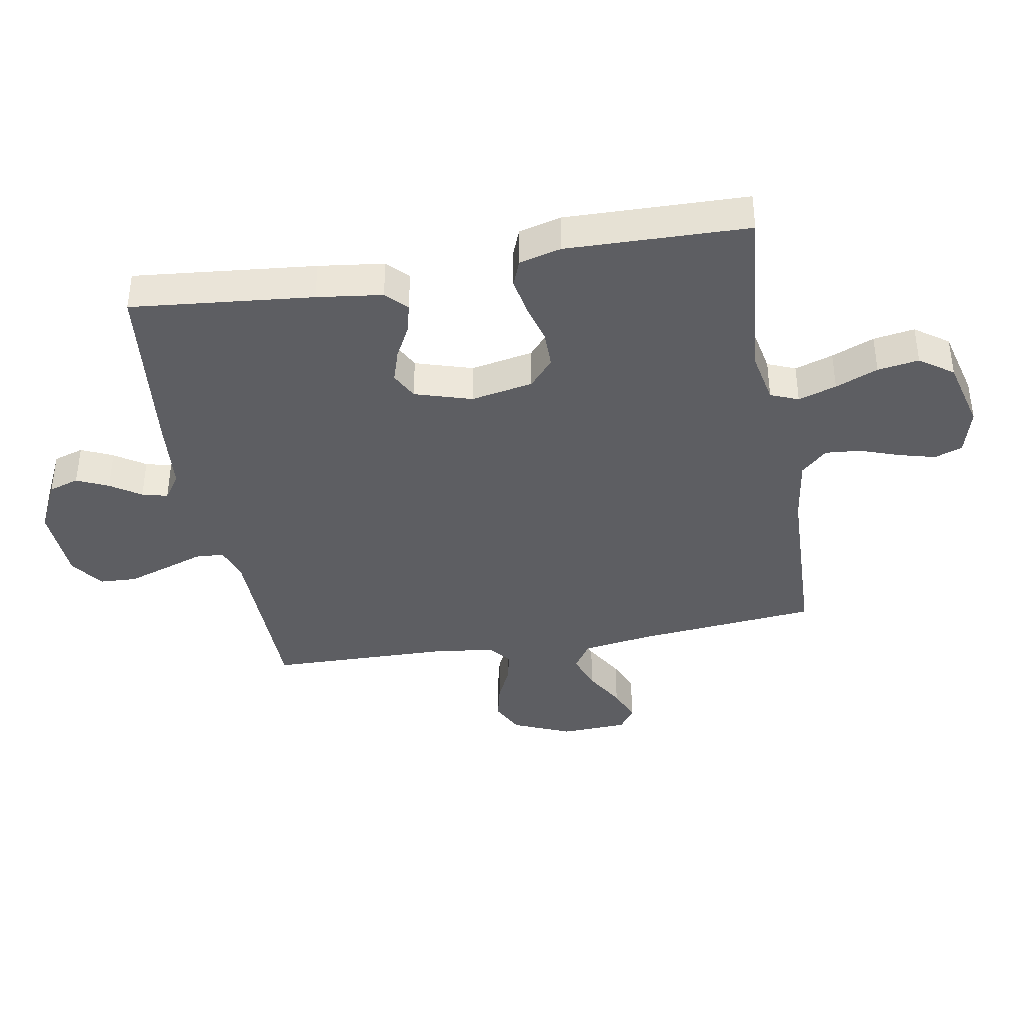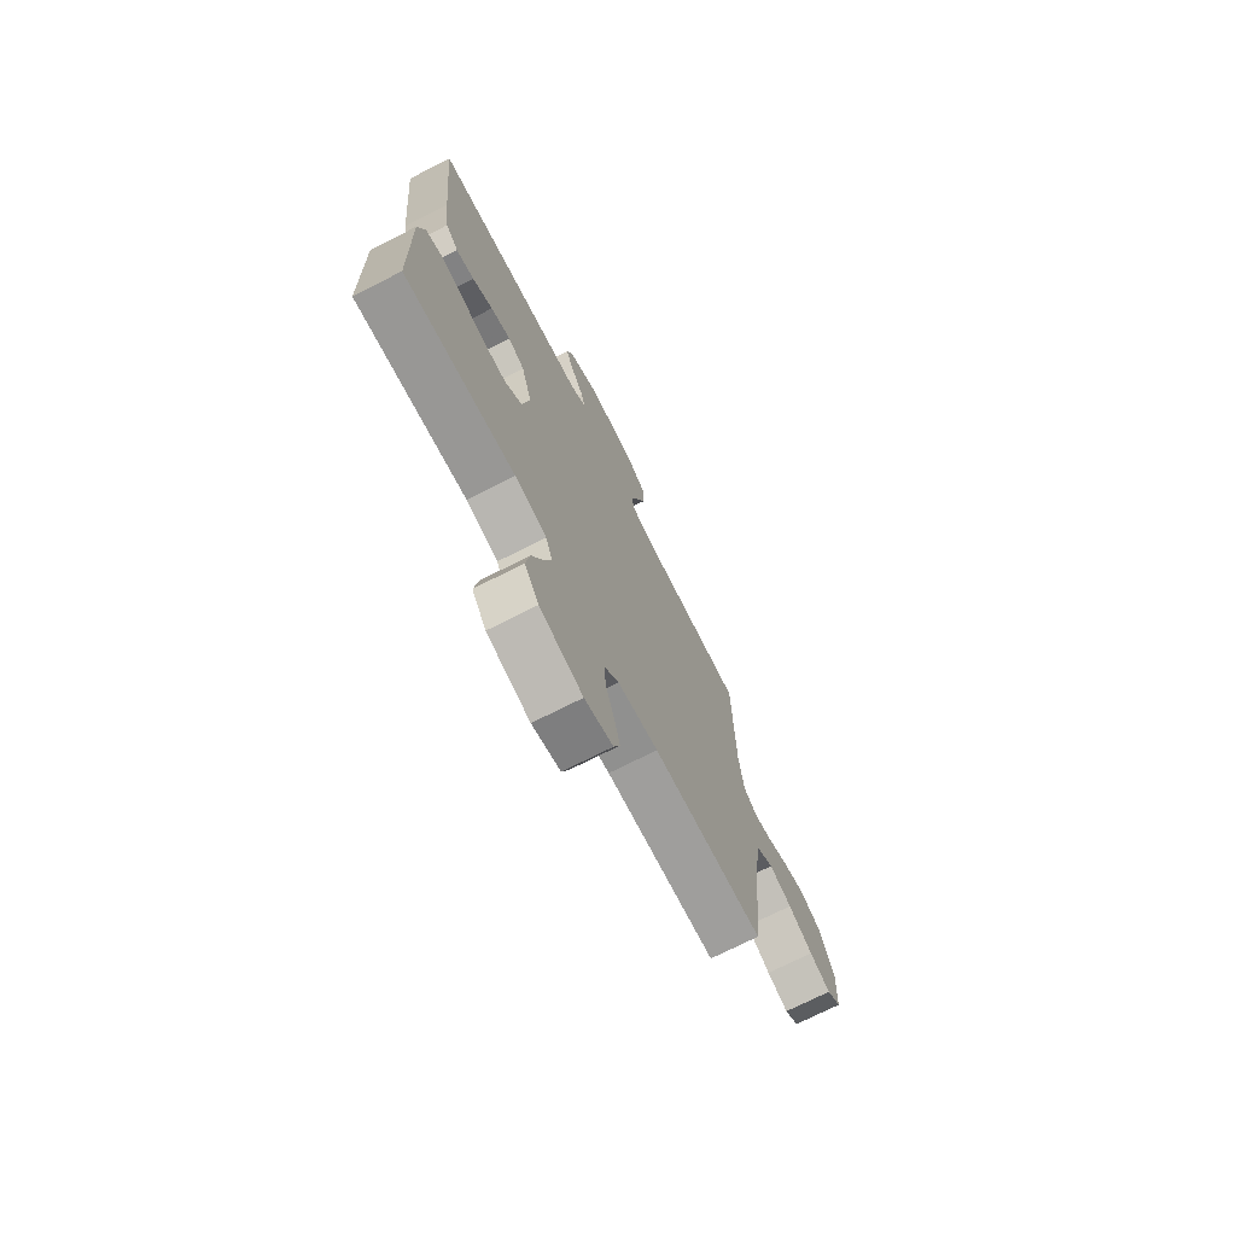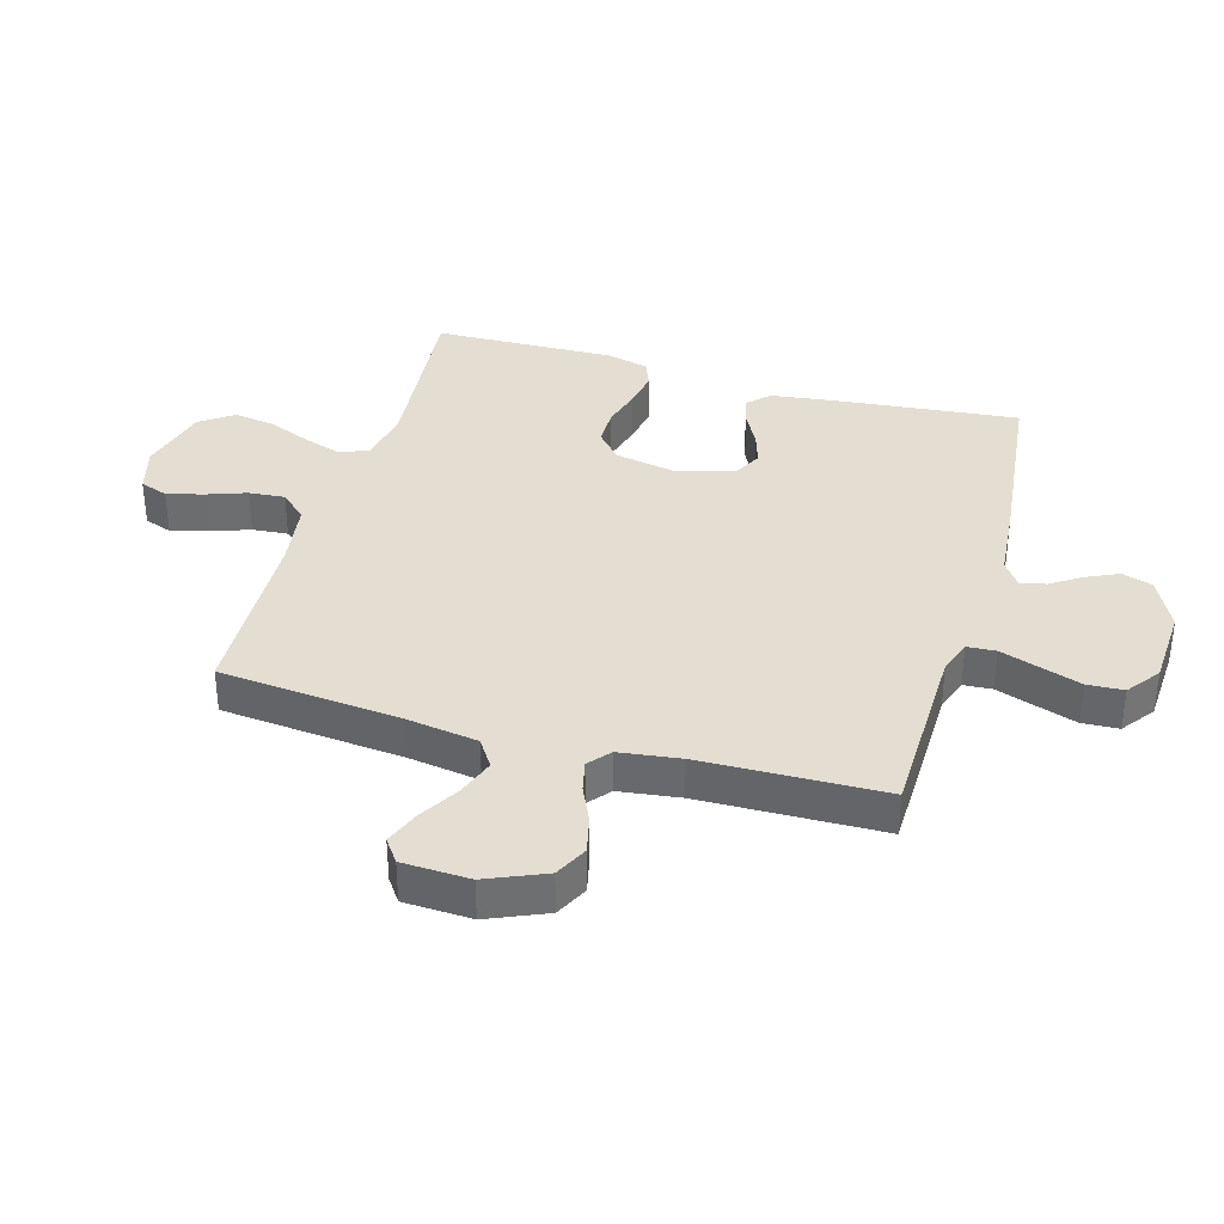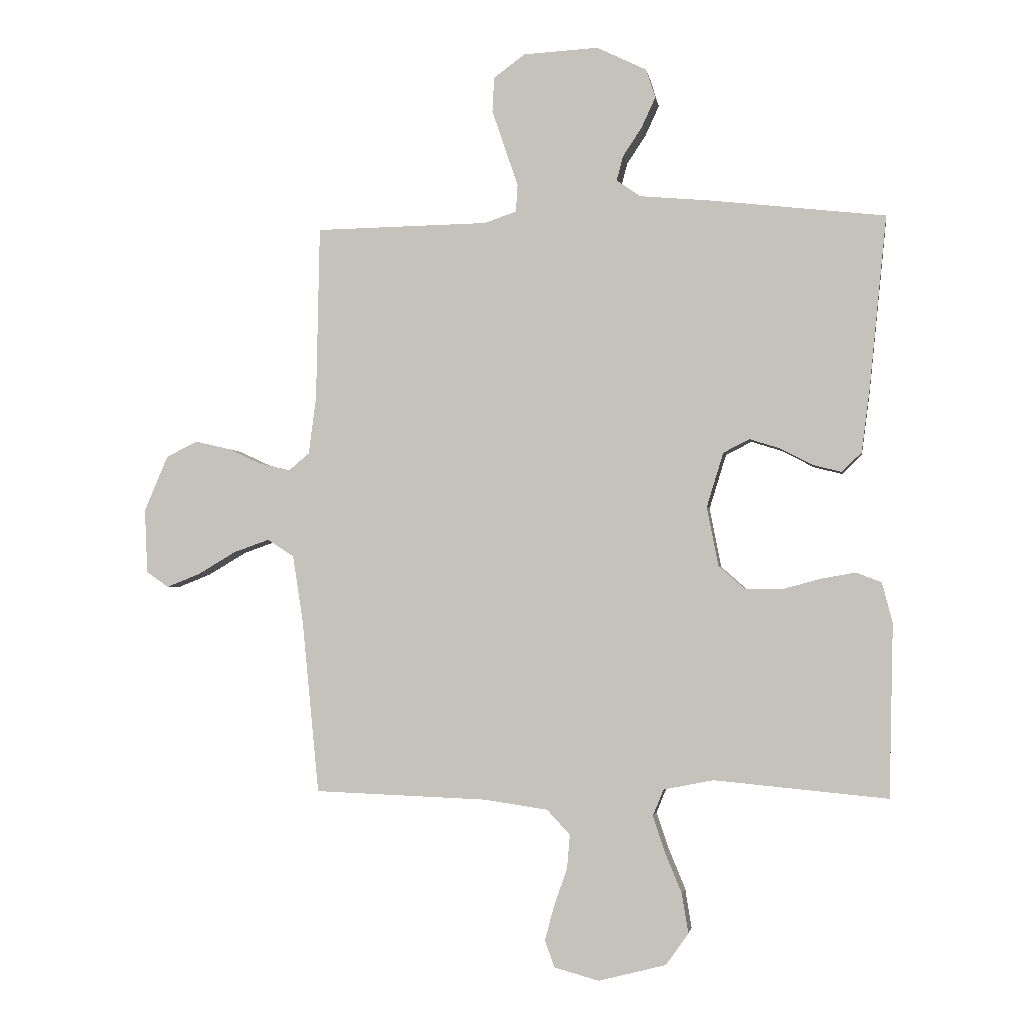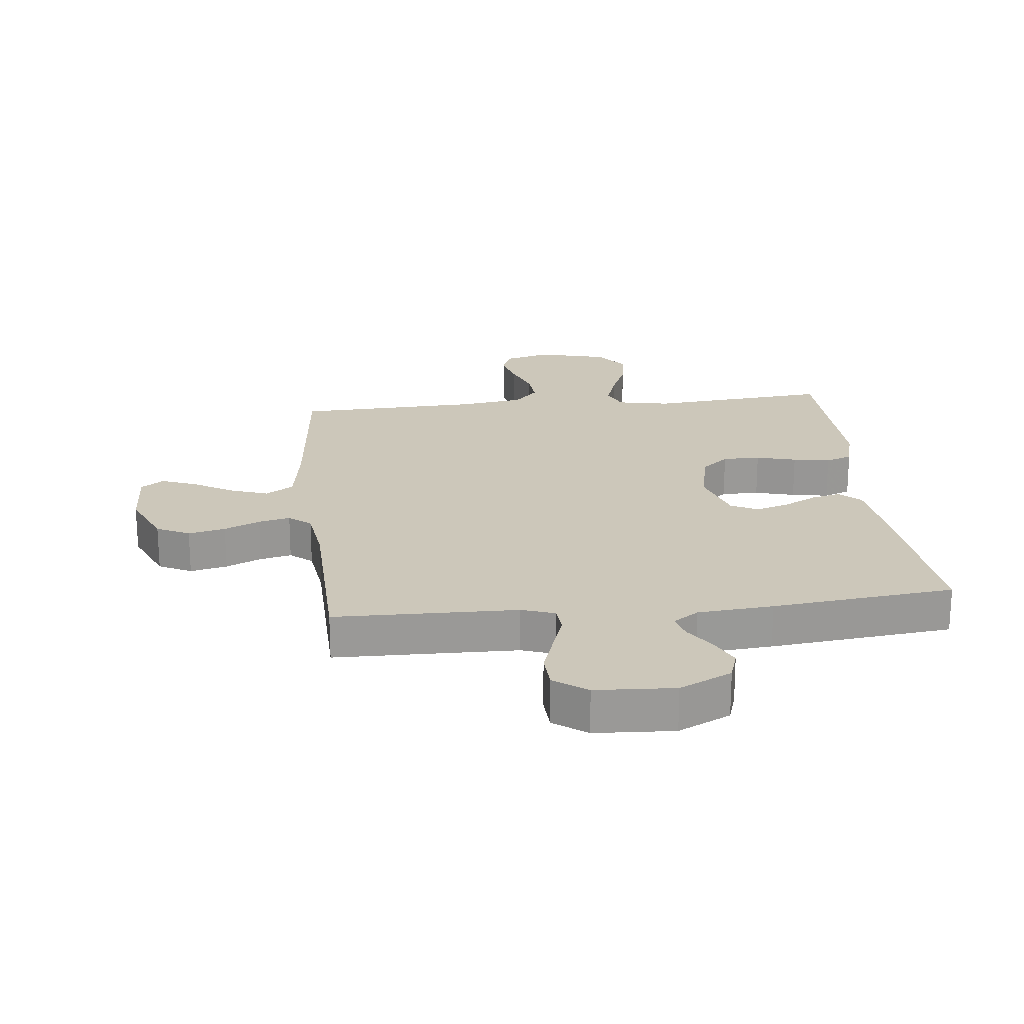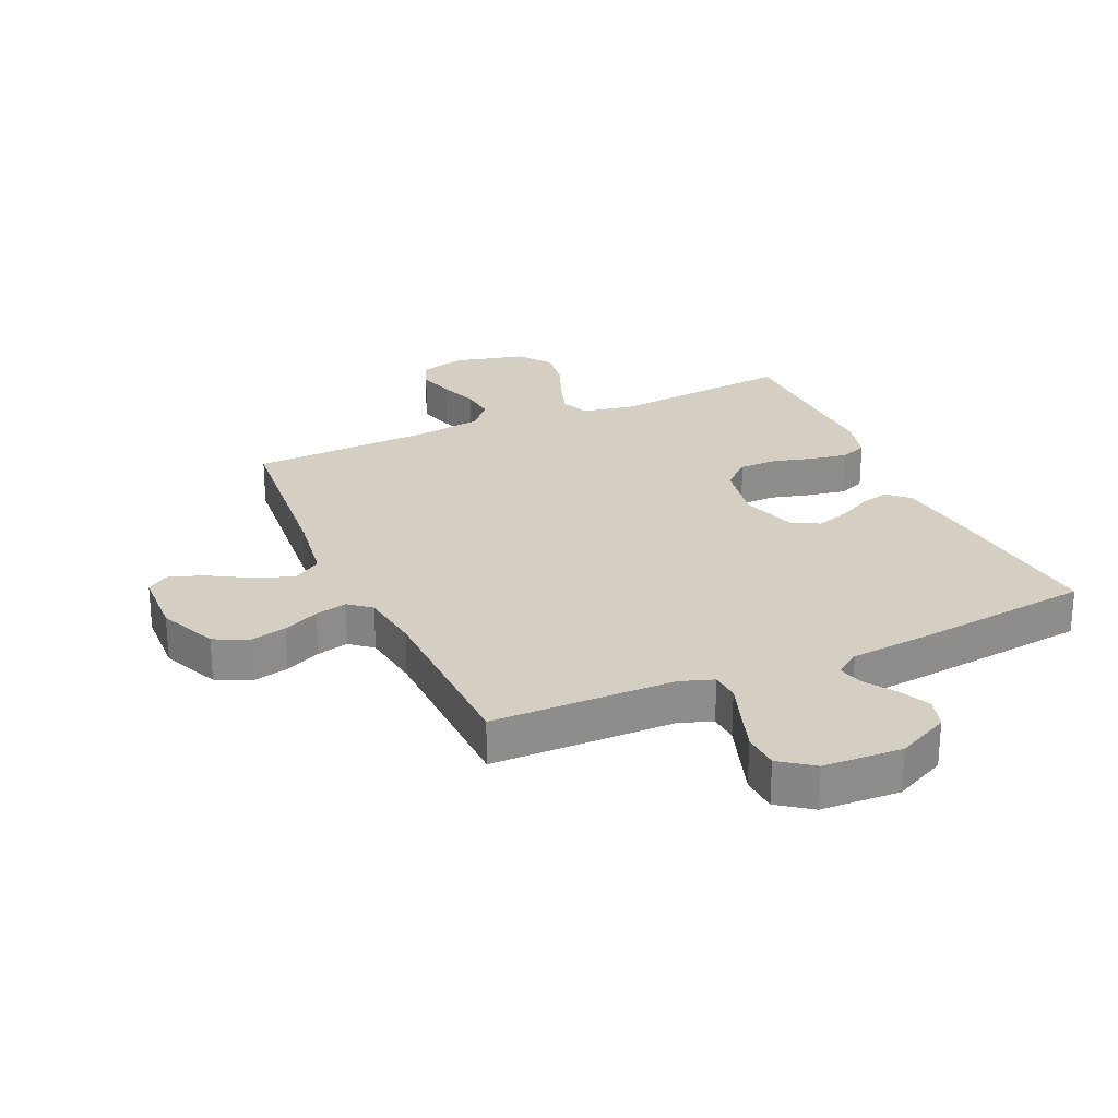
<metadata>
{"format":"obj","ext":"obj","renderer":"f3d","projection":"perspective","resolution":1024,"background":"white","views":[{"elev":-39.1,"azim":100.0,"up":"+Y"},{"elev":-72.7,"azim":116.9,"up":"+Z"},{"elev":36.0,"azim":-74.0,"up":"+Y"},{"elev":-2.1,"azim":9.0,"up":"+Z"},{"elev":21.4,"azim":-6.2,"up":"+Y"},{"elev":25.8,"azim":-24.4,"up":"+Y"}]}
</metadata>
<code>
v 0.5 0.07 0.5
v 0.47 0.07 0.2
v 0.456 0.07 0.092
v 0.422 0.07 0.059
v 0.373 0.07 0.071
v 0.318 0.07 0.1
v 0.264 0.07 0.117
v 0.219 0.07 0.094
v 0.19 0.07 0
v 0.21 0.07 -0.103
v 0.256 0.07 -0.143
v 0.318 0.07 -0.143
v 0.384 0.07 -0.125
v 0.445 0.07 -0.114
v 0.489 0.07 -0.131
v 0.507 0.07 -0.2
v 0.5 0.07 -0.5
v 0.2 0.07 -0.472
v 0.114 0.07 -0.489
v 0.095 0.07 -0.535
v 0.116 0.07 -0.598
v 0.145 0.07 -0.668
v 0.156 0.07 -0.736
v 0.117 0.07 -0.791
v 0 0.07 -0.821
v -0.077 0.07 -0.8
v -0.094 0.07 -0.754
v -0.078 0.07 -0.694
v -0.055 0.07 -0.629
v -0.05 0.07 -0.57
v -0.09 0.07 -0.527
v -0.2 0.07 -0.511
v -0.5 0.07 -0.5
v -0.529 0.07 -0.2
v -0.547 0.07 -0.084
v -0.593 0.07 -0.054
v -0.655 0.07 -0.076
v -0.721 0.07 -0.115
v -0.779 0.07 -0.138
v -0.817 0.07 -0.111
v -0.822 0.07 0
v -0.781 0.07 0.096
v -0.727 0.07 0.123
v -0.666 0.07 0.109
v -0.607 0.07 0.082
v -0.555 0.07 0.07
v -0.519 0.07 0.1
v -0.506 0.07 0.2
v -0.5 0.07 0.5
v -0.2 0.07 0.505
v -0.145 0.07 0.524
v -0.142 0.07 0.571
v -0.164 0.07 0.635
v -0.187 0.07 0.703
v -0.184 0.07 0.763
v -0.13 0.07 0.803
v 0 0.07 0.81
v 0.086 0.07 0.768
v 0.102 0.07 0.718
v 0.078 0.07 0.666
v 0.045 0.07 0.616
v 0.034 0.07 0.574
v 0.076 0.07 0.545
v 0.2 0.07 0.534
v 0.5 0 0.5
v 0.47 0 0.2
v 0.456 0 0.092
v 0.422 0 0.059
v 0.373 0 0.071
v 0.318 0 0.1
v 0.264 0 0.117
v 0.219 0 0.094
v 0.19 0 0
v 0.21 0 -0.103
v 0.256 0 -0.143
v 0.318 0 -0.143
v 0.384 0 -0.125
v 0.445 0 -0.114
v 0.489 0 -0.131
v 0.507 0 -0.2
v 0.5 0 -0.5
v 0.2 0 -0.472
v 0.114 0 -0.489
v 0.095 0 -0.535
v 0.116 0 -0.598
v 0.145 0 -0.668
v 0.156 0 -0.736
v 0.117 0 -0.791
v 0 0 -0.821
v -0.077 0 -0.8
v -0.094 0 -0.754
v -0.078 0 -0.694
v -0.055 0 -0.629
v -0.05 0 -0.57
v -0.09 0 -0.527
v -0.2 0 -0.511
v -0.5 0 -0.5
v -0.529 0 -0.2
v -0.547 0 -0.084
v -0.593 0 -0.054
v -0.655 0 -0.076
v -0.721 0 -0.115
v -0.779 0 -0.138
v -0.817 0 -0.111
v -0.822 0 0
v -0.781 0 0.096
v -0.727 0 0.123
v -0.666 0 0.109
v -0.607 0 0.082
v -0.555 0 0.07
v -0.519 0 0.1
v -0.506 0 0.2
v -0.5 0 0.5
v -0.2 0 0.505
v -0.145 0 0.524
v -0.142 0 0.571
v -0.164 0 0.635
v -0.187 0 0.703
v -0.184 0 0.763
v -0.13 0 0.803
v 0 0 0.81
v 0.086 0 0.768
v 0.102 0 0.718
v 0.078 0 0.666
v 0.045 0 0.616
v 0.034 0 0.574
v 0.076 0 0.545
v 0.2 0 0.534
f 4 5 6
f 3 4 6
f 2 3 6
f 1 2 6
f 64 1 6
f 63 64 6
f 62 63 6 7
f 59 60 61
f 58 59 61
f 57 58 61
f 56 57 61
f 55 56 61
f 54 55 61
f 53 54 61
f 52 53 61
f 51 52 61 62
f 62 7 8
f 51 62 8
f 50 51 8
f 50 8 9
f 49 50 9
f 48 49 9
f 43 44 45
f 42 43 45
f 41 42 45
f 40 41 45
f 39 40 45
f 38 39 45
f 37 38 45
f 36 37 45 46
f 35 36 46 47
f 32 33 34
f 34 35 47
f 32 34 47
f 31 32 47
f 27 28 29
f 26 27 29
f 25 26 29
f 24 25 29
f 23 24 29
f 22 23 29
f 21 22 29
f 20 21 29 30
f 48 9 10
f 47 48 10
f 31 47 10
f 30 31 10
f 20 30 10
f 19 20 10
f 16 17 18
f 15 16 18
f 14 15 18
f 13 14 18
f 12 13 18
f 19 10 11
f 11 12 18 19
f 70 69 68
f 70 68 67
f 70 67 66
f 70 66 65
f 70 65 128
f 70 128 127
f 71 70 127 126
f 125 124 123
f 125 123 122
f 125 122 121
f 125 121 120
f 125 120 119
f 125 119 118
f 125 118 117
f 125 117 116
f 126 125 116 115
f 72 71 126
f 72 126 115
f 72 115 114
f 73 72 114
f 73 114 113
f 73 113 112
f 109 108 107
f 109 107 106
f 109 106 105
f 109 105 104
f 109 104 103
f 109 103 102
f 109 102 101
f 110 109 101 100
f 111 110 100 99
f 98 97 96
f 111 99 98
f 111 98 96
f 111 96 95
f 93 92 91
f 93 91 90
f 93 90 89
f 93 89 88
f 93 88 87
f 93 87 86
f 93 86 85
f 94 93 85 84
f 74 73 112
f 74 112 111
f 74 111 95
f 74 95 94
f 74 94 84
f 74 84 83
f 82 81 80
f 82 80 79
f 82 79 78
f 82 78 77
f 82 77 76
f 75 74 83
f 83 82 76 75
f 1 65 66 2
f 2 66 67 3
f 3 67 68 4
f 4 68 69 5
f 5 69 70 6
f 6 70 71 7
f 7 71 72 8
f 8 72 73 9
f 9 73 74 10
f 10 74 75 11
f 11 75 76 12
f 12 76 77 13
f 13 77 78 14
f 14 78 79 15
f 15 79 80 16
f 16 80 81 17
f 17 81 82 18
f 18 82 83 19
f 19 83 84 20
f 20 84 85 21
f 21 85 86 22
f 22 86 87 23
f 23 87 88 24
f 24 88 89 25
f 25 89 90 26
f 26 90 91 27
f 27 91 92 28
f 28 92 93 29
f 29 93 94 30
f 30 94 95 31
f 31 95 96 32
f 32 96 97 33
f 33 97 98 34
f 34 98 99 35
f 35 99 100 36
f 36 100 101 37
f 37 101 102 38
f 38 102 103 39
f 39 103 104 40
f 40 104 105 41
f 41 105 106 42
f 42 106 107 43
f 43 107 108 44
f 44 108 109 45
f 45 109 110 46
f 46 110 111 47
f 47 111 112 48
f 48 112 113 49
f 49 113 114 50
f 50 114 115 51
f 51 115 116 52
f 52 116 117 53
f 53 117 118 54
f 54 118 119 55
f 55 119 120 56
f 56 120 121 57
f 57 121 122 58
f 58 122 123 59
f 59 123 124 60
f 60 124 125 61
f 61 125 126 62
f 62 126 127 63
f 63 127 128 64
f 64 128 65 1

</code>
